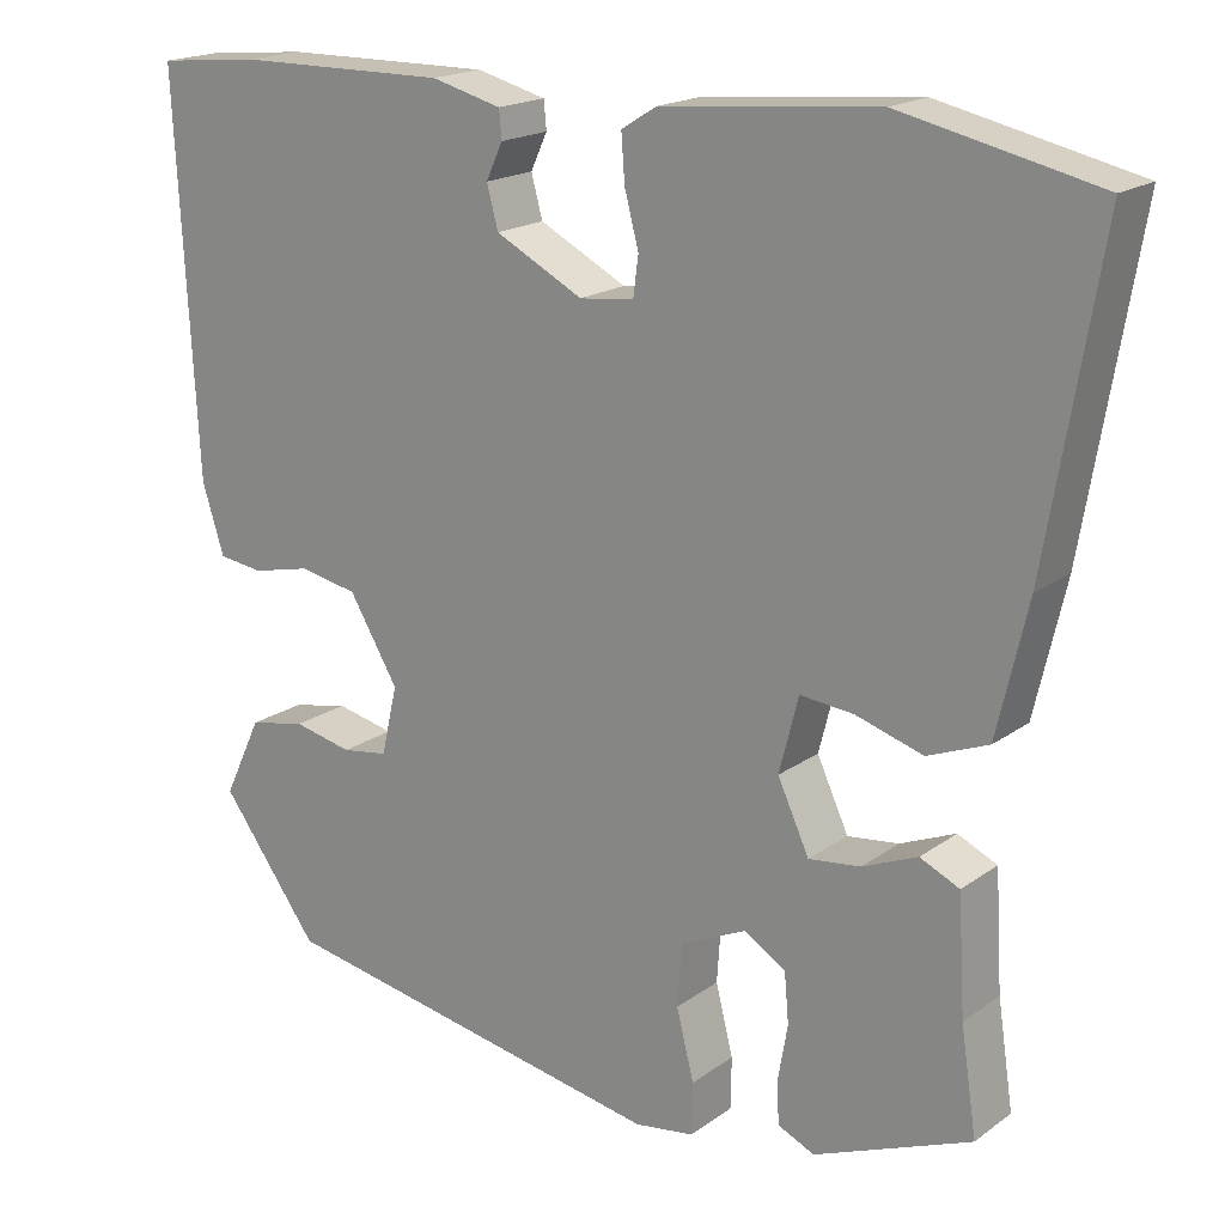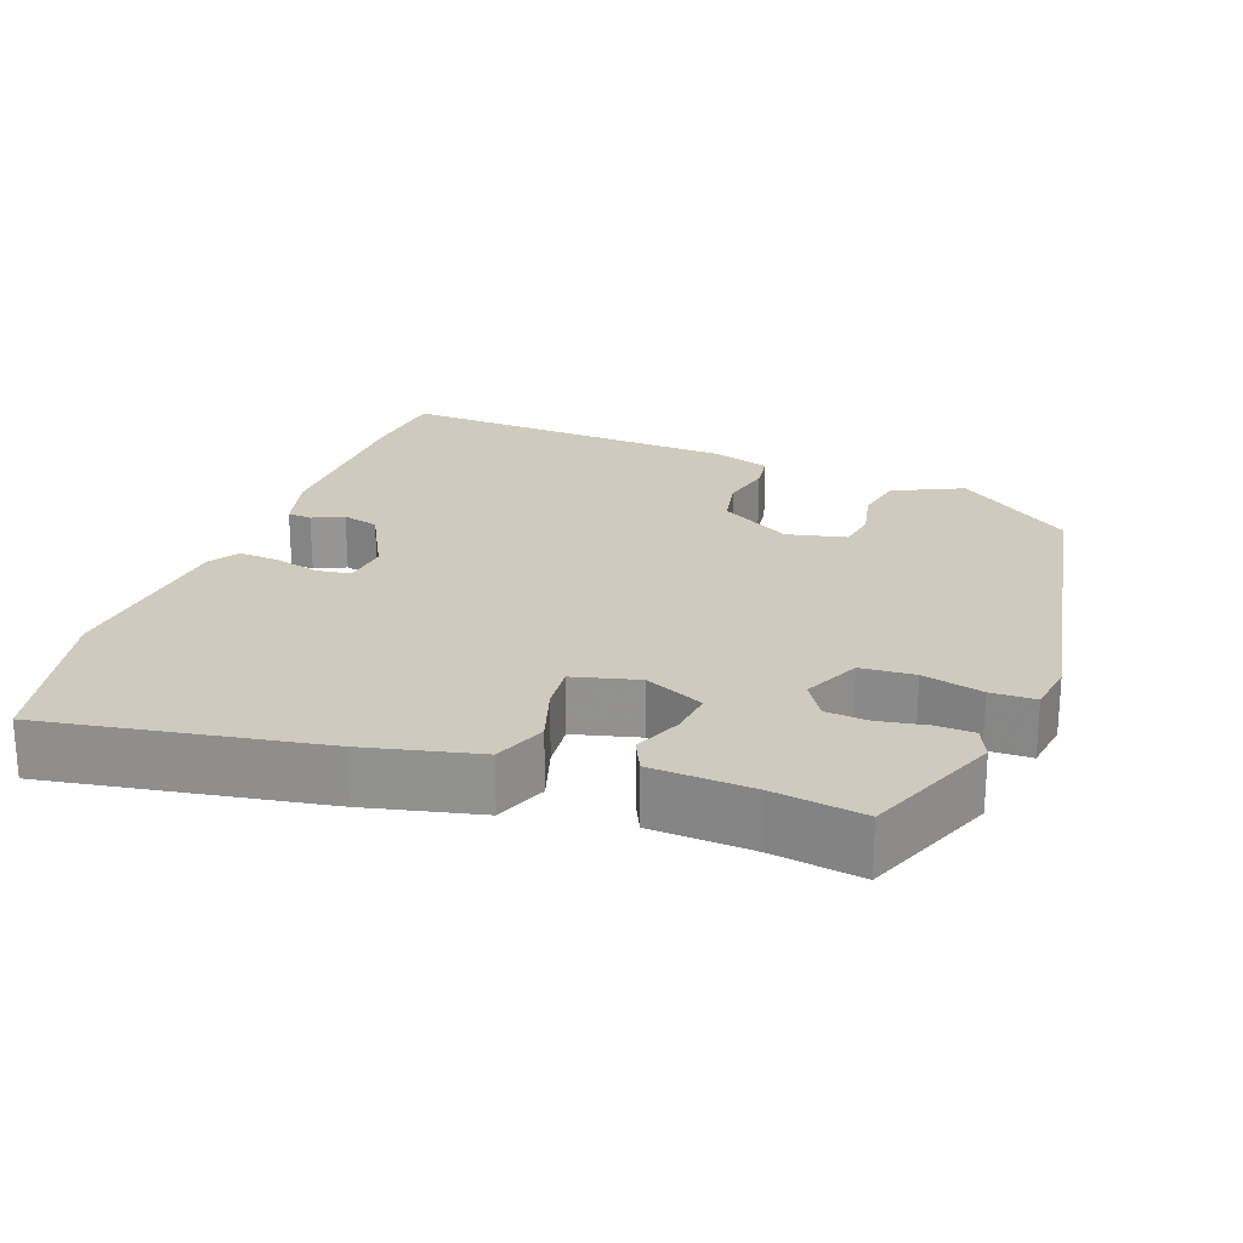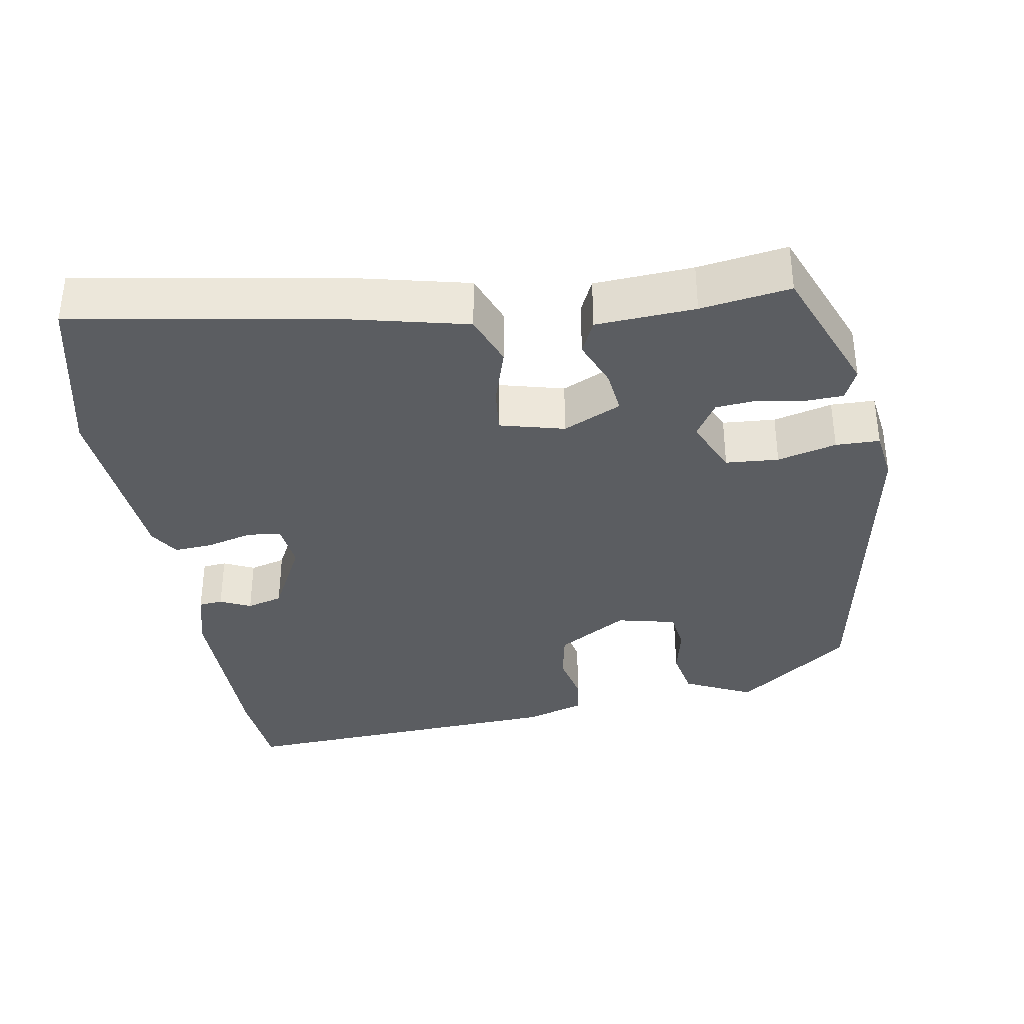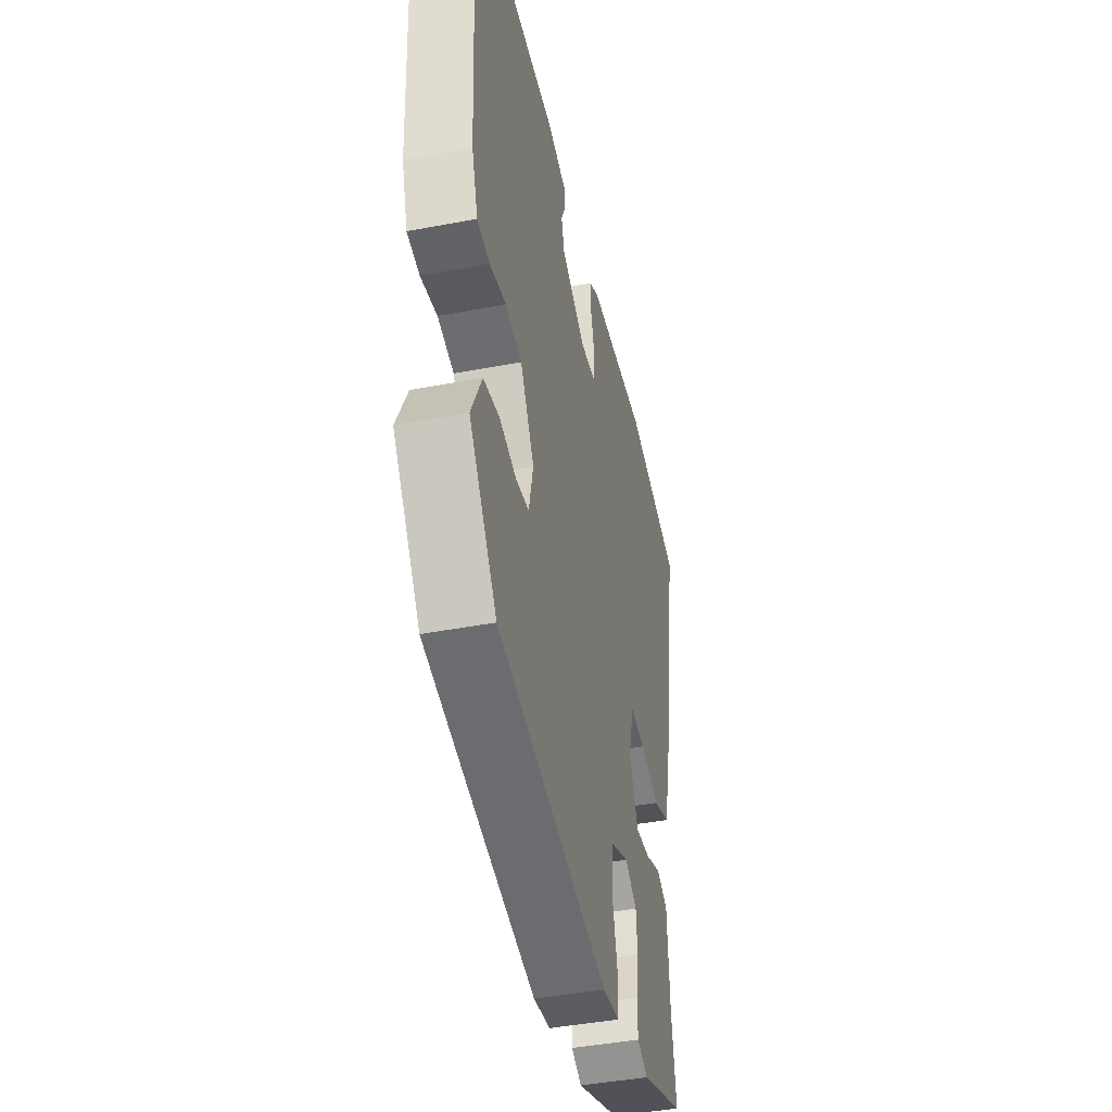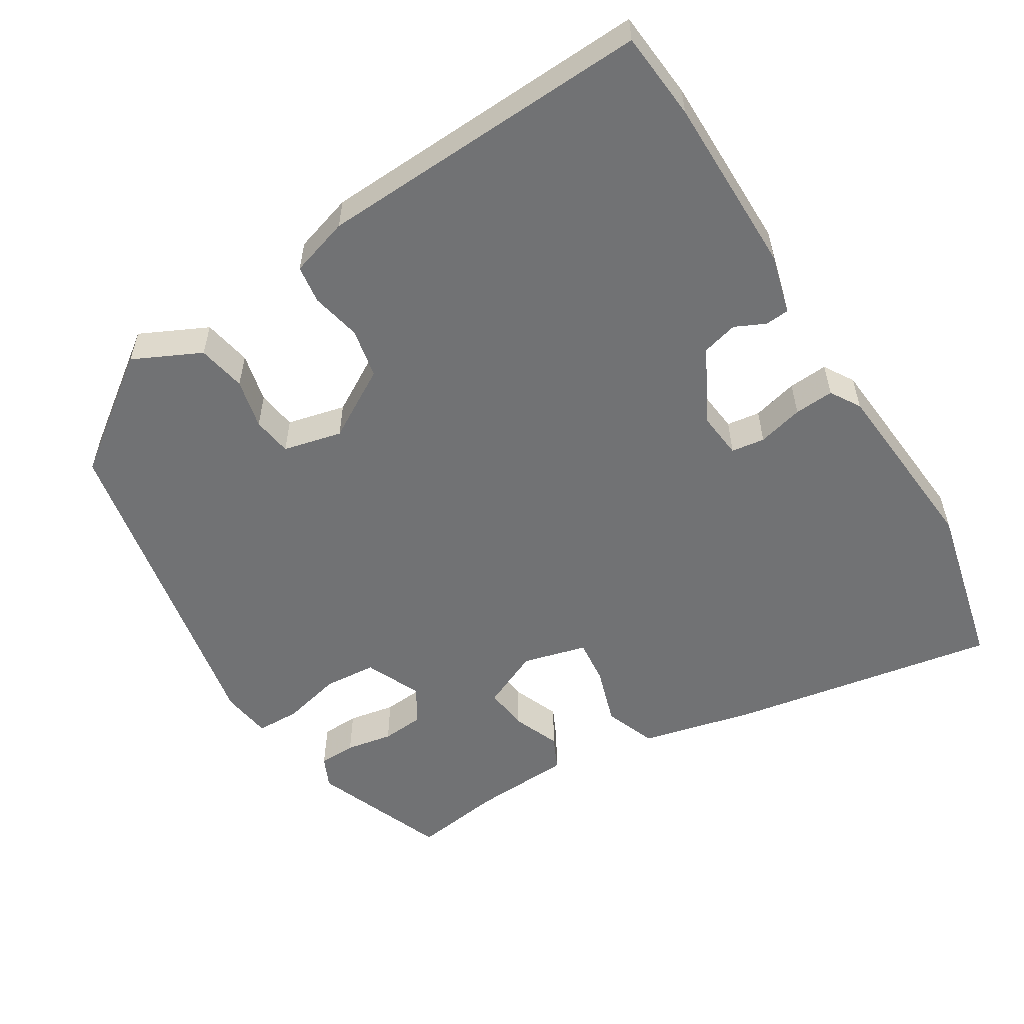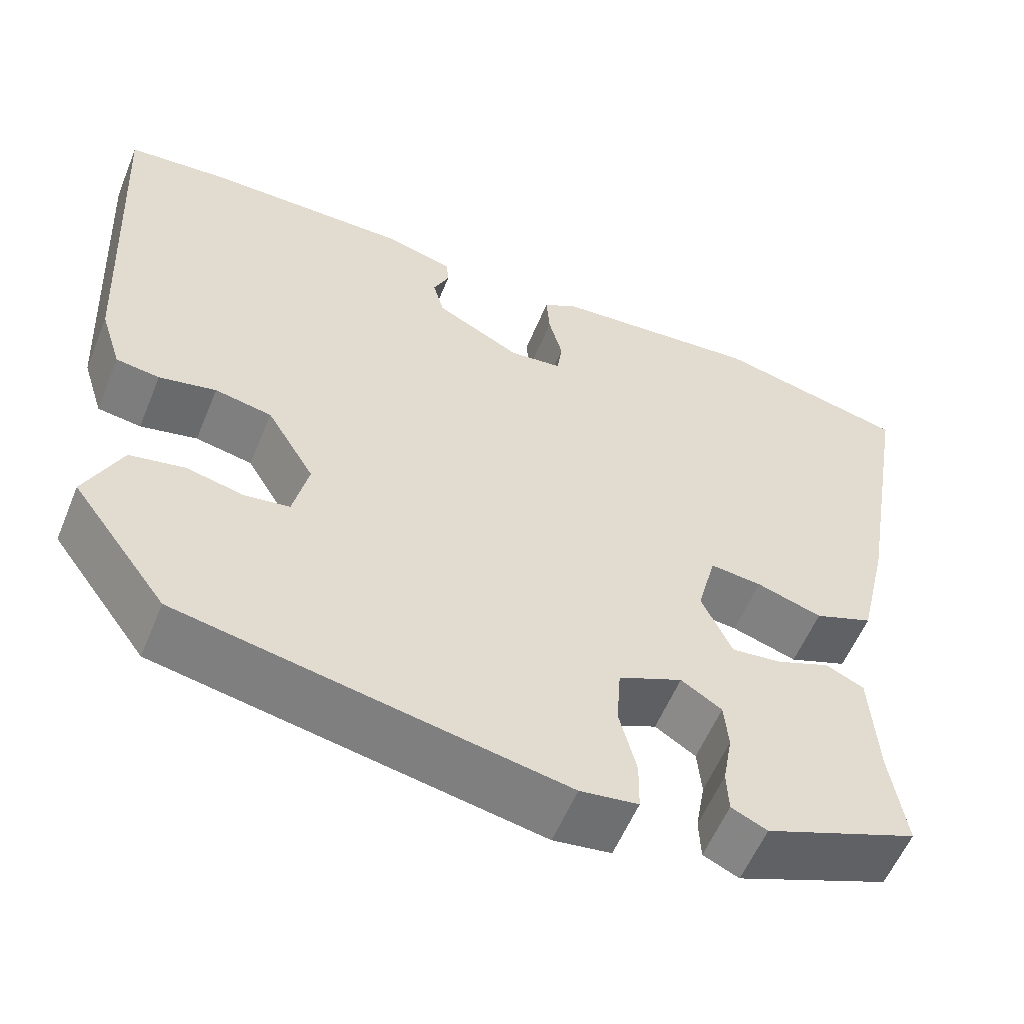
<metadata>
{"format":"obj","ext":"obj","renderer":"f3d","projection":"perspective","resolution":1024,"background":"white","views":[{"elev":18.4,"azim":36.5,"up":"+Z"},{"elev":22.9,"azim":110.1,"up":"+Y"},{"elev":-36.0,"azim":99.6,"up":"+Y"},{"elev":-43.6,"azim":-77.3,"up":"+Z"},{"elev":-55.4,"azim":-58.8,"up":"+Y"},{"elev":-57.3,"azim":-22.3,"up":"+Z"}]}
</metadata>
<code>
v 0.362 0.07 0.531
v 0.587 0.07 0.48
v 0.526 0.07 0.119
v 0.491 0.07 -0.032
v 0.422 0.07 -0.059
v 0.345 0.07 -0.035
v 0.284 0.07 -0.029
v 0.262 0.07 -0.115
v 0.298 0.07 -0.193
v 0.357 0.07 -0.186
v 0.42 0.07 -0.16
v 0.465 0.07 -0.181
v 0.473 0.07 -0.314
v 0.491 0.07 -0.434
v 0.312 0.07 -0.506
v 0.27 0.07 -0.487
v 0.268 0.07 -0.437
v 0.279 0.07 -0.374
v 0.274 0.07 -0.318
v 0.226 0.07 -0.288
v 0.151 0.07 -0.322
v 0.146 0.07 -0.393
v 0.166 0.07 -0.472
v 0.165 0.07 -0.531
v 0.097 0.07 -0.541
v -0.353 0.07 -0.457
v -0.465 0.07 -0.305
v -0.422 0.07 -0.214
v -0.357 0.07 -0.201
v -0.29 0.07 -0.216
v -0.237 0.07 -0.208
v -0.219 0.07 -0.129
v -0.275 0.07 -0.035
v -0.342 0.07 -0.022
v -0.409 0.07 -0.037
v -0.46 0.07 -0.03
v -0.485 0.07 0.049
v -0.509 0.07 0.499
v -0.391 0.07 0.51
v -0.15 0.07 0.512
v -0.07 0.07 0.491
v -0.067 0.07 0.459
v -0.086 0.07 0.418
v -0.073 0.07 0.37
v 0.027 0.07 0.318
v 0.089 0.07 0.325
v 0.095 0.07 0.37
v 0.079 0.07 0.431
v 0.075 0.07 0.484
v 0.115 0.07 0.509
v 0.362 0 0.531
v 0.587 0 0.48
v 0.526 0 0.119
v 0.491 0 -0.032
v 0.422 0 -0.059
v 0.345 0 -0.035
v 0.284 0 -0.029
v 0.262 0 -0.115
v 0.298 0 -0.193
v 0.357 0 -0.186
v 0.42 0 -0.16
v 0.465 0 -0.181
v 0.473 0 -0.314
v 0.491 0 -0.434
v 0.312 0 -0.506
v 0.27 0 -0.487
v 0.268 0 -0.437
v 0.279 0 -0.374
v 0.274 0 -0.318
v 0.226 0 -0.288
v 0.151 0 -0.322
v 0.146 0 -0.393
v 0.166 0 -0.472
v 0.165 0 -0.531
v 0.097 0 -0.541
v -0.353 0 -0.457
v -0.465 0 -0.305
v -0.422 0 -0.214
v -0.357 0 -0.201
v -0.29 0 -0.216
v -0.237 0 -0.208
v -0.219 0 -0.129
v -0.275 0 -0.035
v -0.342 0 -0.022
v -0.409 0 -0.037
v -0.46 0 -0.03
v -0.485 0 0.049
v -0.509 0 0.499
v -0.391 0 0.51
v -0.15 0 0.512
v -0.07 0 0.491
v -0.067 0 0.459
v -0.086 0 0.418
v -0.073 0 0.37
v 0.027 0 0.318
v 0.089 0 0.325
v 0.095 0 0.37
v 0.079 0 0.431
v 0.075 0 0.484
v 0.115 0 0.509
f 4 5 6
f 3 4 6
f 2 3 6
f 1 2 6
f 50 1 6
f 49 50 6
f 48 49 6
f 47 48 6
f 46 47 6 7
f 45 46 7 8
f 44 45 8 9
f 41 42 43
f 40 41 43
f 39 40 43
f 38 39 43
f 37 38 43
f 36 37 43
f 35 36 43
f 34 35 43
f 33 34 43 44
f 32 33 44 9
f 28 29 30
f 27 28 30
f 26 27 30
f 25 26 30
f 24 25 30
f 23 24 30
f 22 23 30
f 21 22 30 31
f 31 32 9
f 21 31 9
f 20 21 9
f 16 17 18
f 15 16 18
f 14 15 18
f 13 14 18
f 13 18 19
f 12 13 19
f 11 12 19
f 10 11 19
f 9 10 19 20
f 56 55 54
f 56 54 53
f 56 53 52
f 56 52 51
f 56 51 100
f 56 100 99
f 56 99 98
f 56 98 97
f 57 56 97 96
f 58 57 96 95
f 59 58 95 94
f 93 92 91
f 93 91 90
f 93 90 89
f 93 89 88
f 93 88 87
f 93 87 86
f 93 86 85
f 93 85 84
f 94 93 84 83
f 59 94 83 82
f 80 79 78
f 80 78 77
f 80 77 76
f 80 76 75
f 80 75 74
f 80 74 73
f 80 73 72
f 81 80 72 71
f 59 82 81
f 59 81 71
f 59 71 70
f 68 67 66
f 68 66 65
f 68 65 64
f 68 64 63
f 69 68 63
f 69 63 62
f 69 62 61
f 69 61 60
f 70 69 60 59
f 1 51 52 2
f 2 52 53 3
f 3 53 54 4
f 4 54 55 5
f 5 55 56 6
f 6 56 57 7
f 7 57 58 8
f 8 58 59 9
f 9 59 60 10
f 10 60 61 11
f 11 61 62 12
f 12 62 63 13
f 13 63 64 14
f 14 64 65 15
f 15 65 66 16
f 16 66 67 17
f 17 67 68 18
f 18 68 69 19
f 19 69 70 20
f 20 70 71 21
f 21 71 72 22
f 22 72 73 23
f 23 73 74 24
f 24 74 75 25
f 25 75 76 26
f 26 76 77 27
f 27 77 78 28
f 28 78 79 29
f 29 79 80 30
f 30 80 81 31
f 31 81 82 32
f 32 82 83 33
f 33 83 84 34
f 34 84 85 35
f 35 85 86 36
f 36 86 87 37
f 37 87 88 38
f 38 88 89 39
f 39 89 90 40
f 40 90 91 41
f 41 91 92 42
f 42 92 93 43
f 43 93 94 44
f 44 94 95 45
f 45 95 96 46
f 46 96 97 47
f 47 97 98 48
f 48 98 99 49
f 49 99 100 50
f 50 100 51 1

</code>
